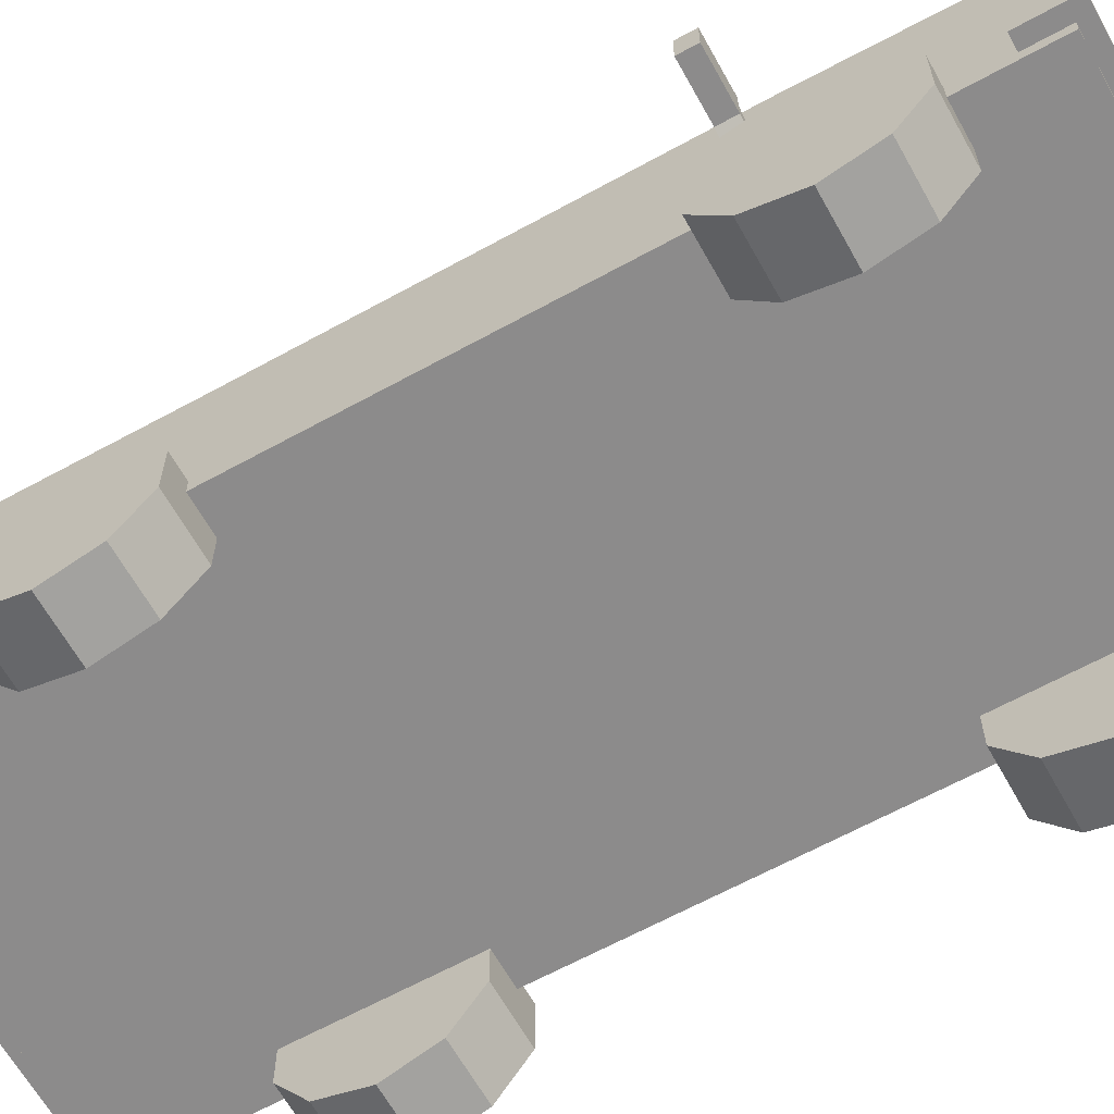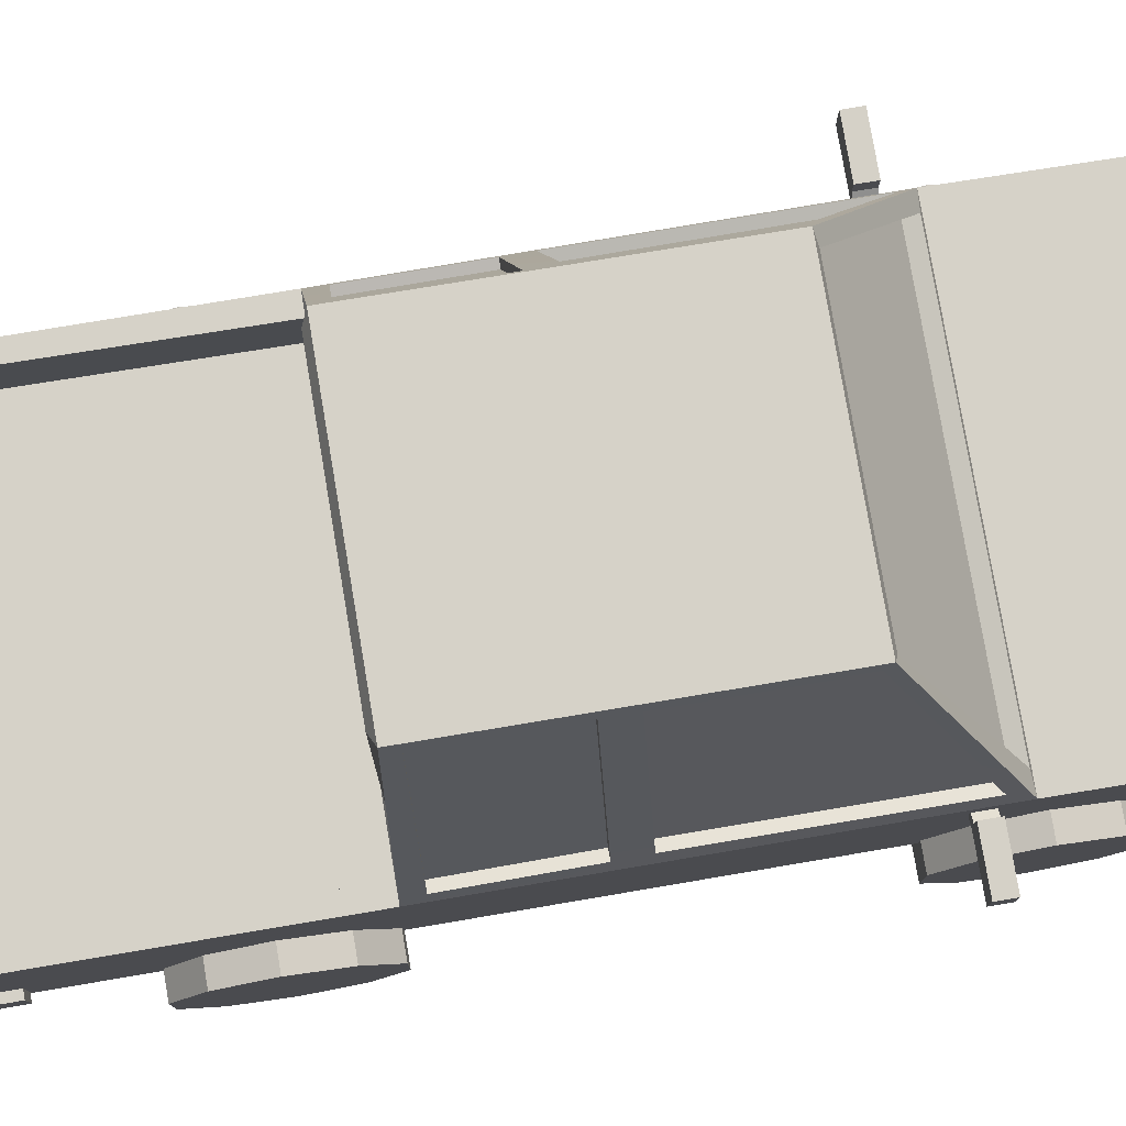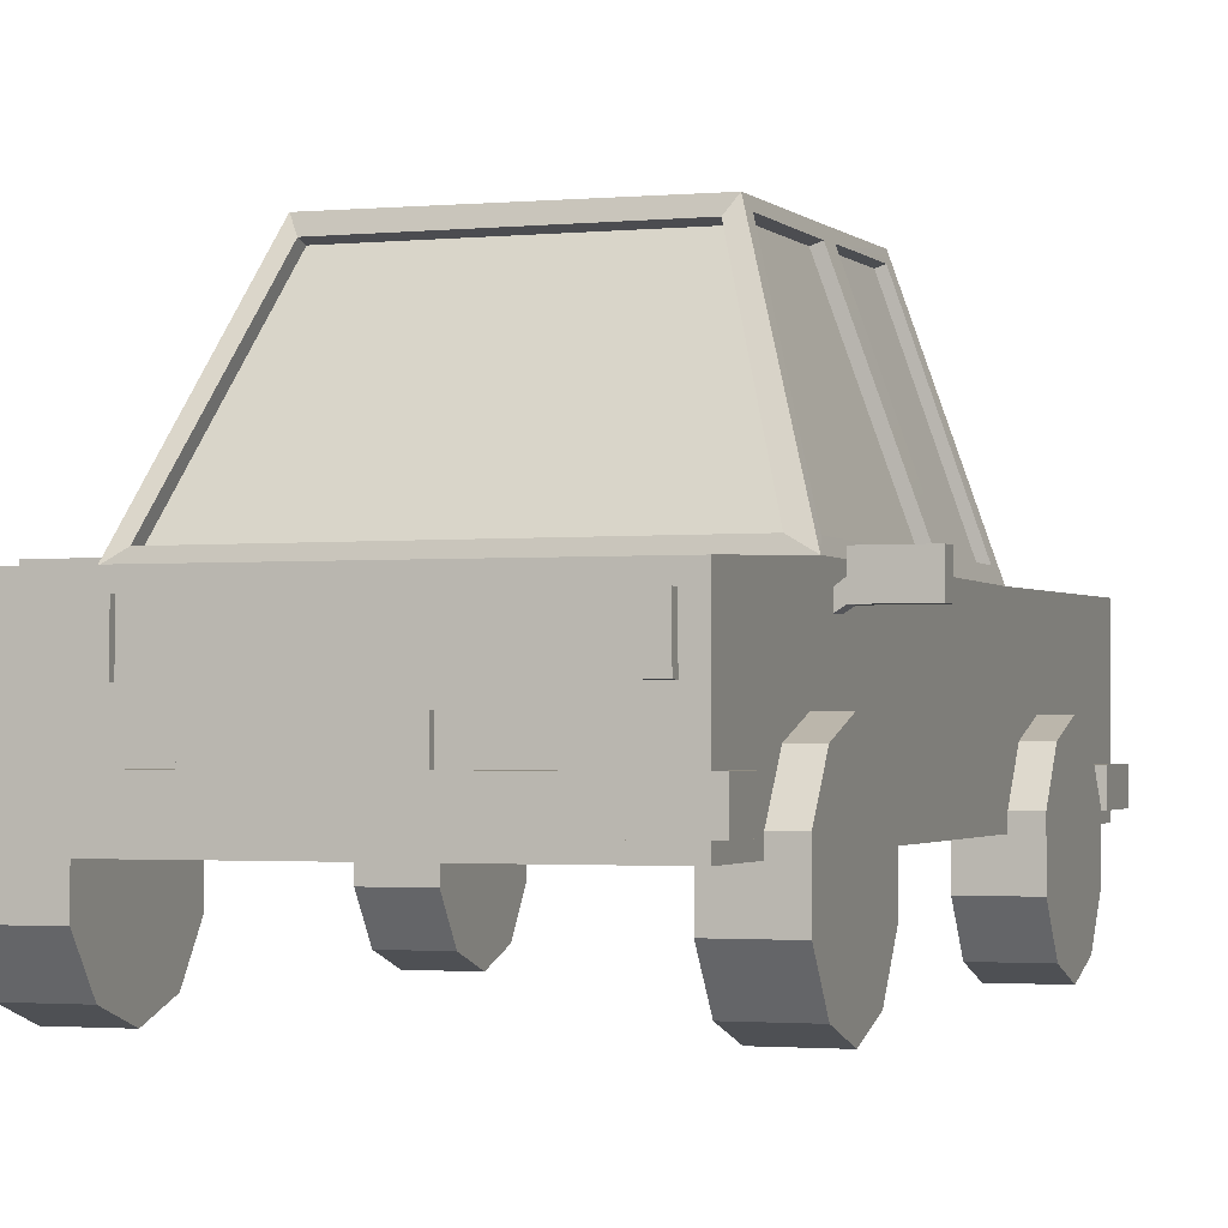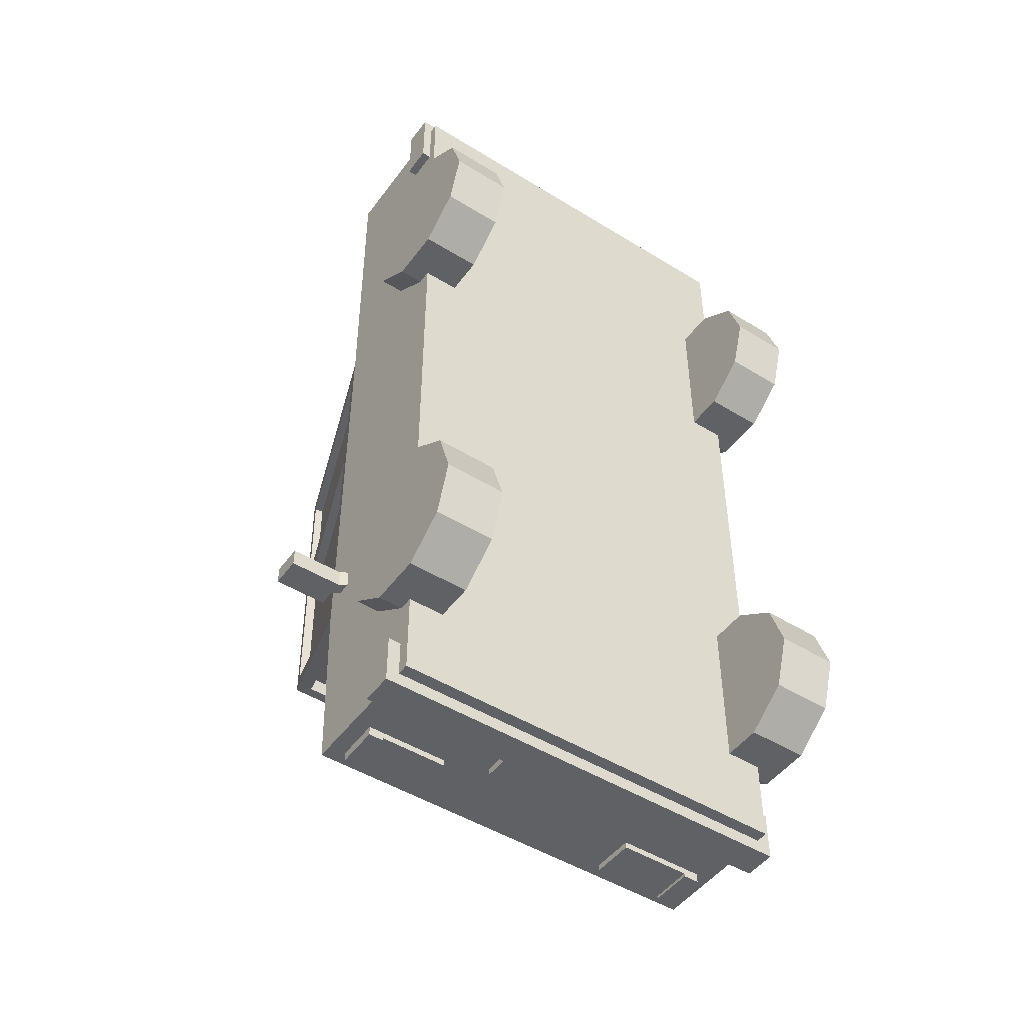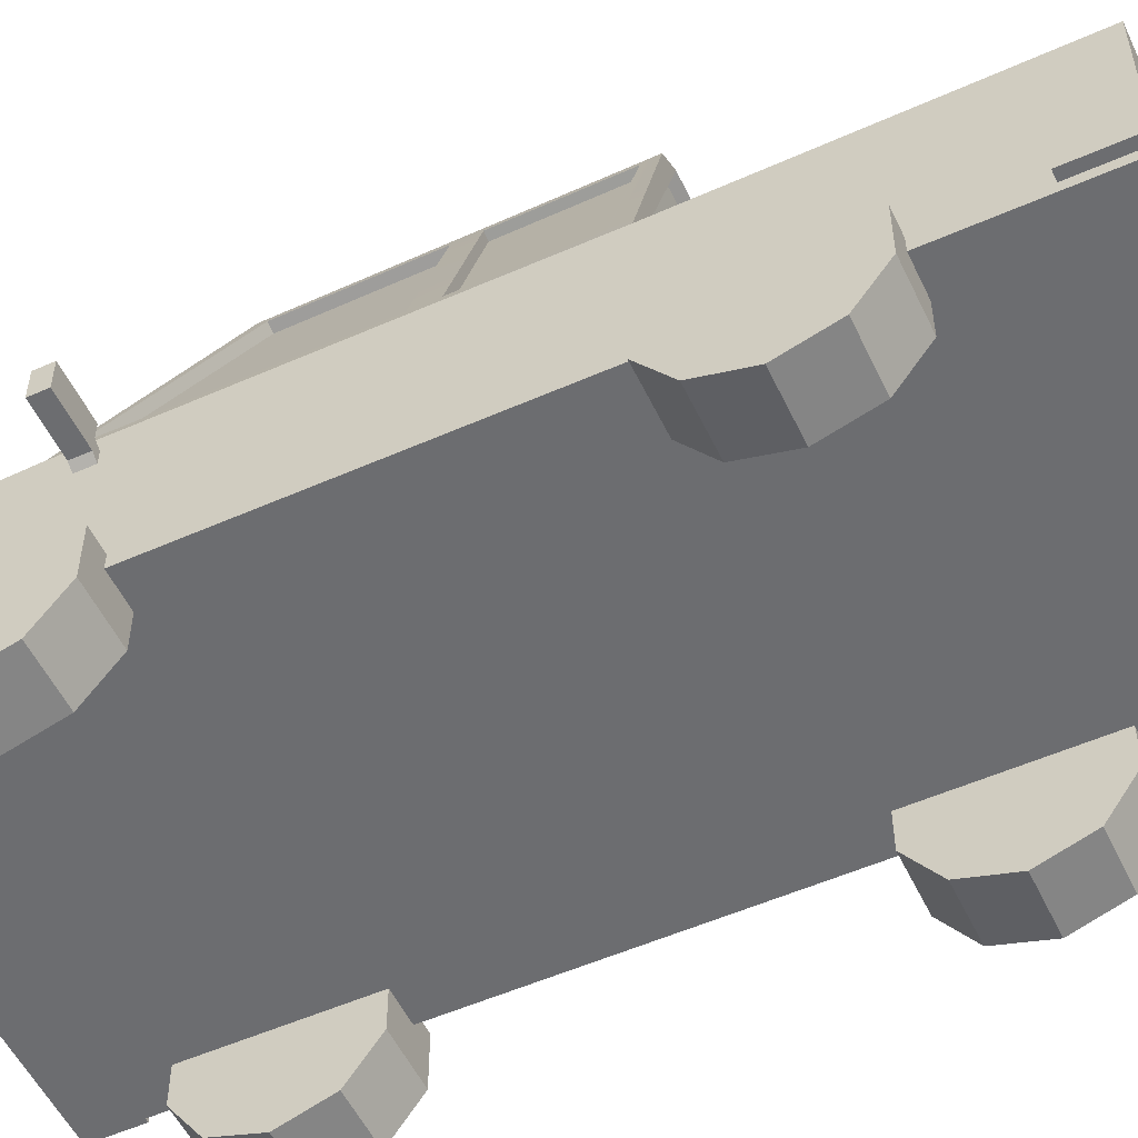
<metadata>
{"format":"obj","ext":"obj","renderer":"f3d","projection":"perspective","resolution":1024,"background":"white","views":[{"elev":-64.0,"azim":119.1,"up":"+Y"},{"elev":78.7,"azim":80.4,"up":"+Y"},{"elev":-1.8,"azim":-160.9,"up":"+Y"},{"elev":-48.1,"azim":-34.7,"up":"+Z"},{"elev":-54.0,"azim":-64.8,"up":"+Y"}]}
</metadata>
<code>
o samochod2
v 0.7742 0.3665 -0.898
v 0.5069 1.718 -0.527
v 0.7742 0.3665 0.658
v 0.5069 1.74 0.6274
v -0.7818 0.3665 -0.898
v -0.5074 1.715 -0.527
v -0.7818 0.3665 0.658
v -0.5074 1.736 0.6274
v 0.7742 0.9456 -0.898
v 0.7742 0.9418 0.658
v -0.7818 0.9418 0.658
v -0.7818 0.9456 -0.898
v -0.7818 0.3665 -1.596
v 0.7742 0.9151 -1.596
v -0.7818 0.9151 -1.596
v 0.7742 0.3665 1.854
v 0.7742 0.9551 1.854
v -0.7818 0.9551 1.854
v -0.4713 1.688 0.6486
v 0.4608 1.69 0.649
v 0.6883 0.9946 0.6346
v -0.6988 0.9946 0.6346
v -0.4713 1.669 0.6157
v 0.4608 1.671 0.616
v 0.6884 0.9753 0.5909
v -0.6988 0.9753 0.5909
v 0.5069 1.729 0.09122
v -0.5074 1.726 0.08972
v 0.5199 1.7 0.5756
v 0.5181 1.697 0.1411
v 0.7575 0.992 0.1433
v 0.7596 0.9841 0.5874
v 0.5185 1.693 0.0383
v 0.7558 0.9971 0.03452
v 0.7572 0.9944 -0.8176
v 0.518 1.686 -0.493
v 0.4839 1.688 0.5757
v 0.4821 1.684 0.1411
v 0.7215 0.9799 0.1434
v 0.7237 0.972 0.5875
v 0.482 1.681 0.03839
v 0.7193 0.9846 0.03461
v 0.7207 0.9819 -0.8175
v 0.4815 1.674 -0.4929
v 0.7742 0.9438 0.1377
v 0.7742 0.944 0.0336
v -0.7818 0.9437 0.1661
v -0.7818 0.944 0.06223
v -0.522 1.694 0.5707
v -0.5213 1.688 0.1336
v -0.7667 0.9874 0.1618
v -0.7659 0.9881 0.5856
v -0.5211 1.677 -0.4885
v -0.5221 1.684 0.03961
v -0.7673 0.9859 0.06578
v -0.7675 0.9867 -0.843
v -0.4876 1.665 -0.4884
v -0.4885 1.672 0.03969
v -0.7338 0.974 0.06587
v -0.734 0.9748 -0.8429
v -0.4928 1.684 0.5707
v -0.4921 1.678 0.1337
v -0.7376 0.9772 0.1618
v -0.7367 0.978 0.5856
v 0.4816 1.662 -0.5413
v -0.4687 1.663 -0.5401
v -0.7035 0.9902 -0.8867
v 0.7033 0.9872 -0.8875
v 0.4816 1.65 -0.4933
v -0.4686 1.651 -0.4921
v -0.7035 0.9781 -0.8388
v 0.7034 0.9751 -0.8396
v 0.7742 0.8458 1.854
v -0.2824 0.6474 1.885
v -0.715 0.6474 1.885
v -0.7113 0.8471 1.885
v -0.2797 0.8467 1.885
v 0.7055 0.6474 1.882
v 0.3113 0.6474 1.882
v 0.6977 0.8459 1.882
v 0.3068 0.8462 1.882
v 0.613 0.6474 1.882
v 0.613 0.846 1.882
v -0.6244 0.6474 1.885
v -0.6244 0.847 1.885
v -0.715 0.6474 1.905
v -0.7113 0.8471 1.905
v -0.6244 0.6474 1.905
v -0.6244 0.847 1.905
v 0.6977 0.8459 1.899
v 0.7055 0.6474 1.899
v 0.613 0.846 1.899
v 0.613 0.6474 1.899
v 0.3838 0.6953 -1.619
v 0.7145 0.6953 -1.619
v 0.3819 0.8598 -1.619
v 0.7145 0.8598 -1.619
v -0.7187 0.8598 -1.62
v -0.7206 0.6953 -1.62
v -0.4141 0.8598 -1.62
v -0.4141 0.6953 -1.62
v 0.6539 0.8598 -1.619
v 0.6539 0.6953 -1.619
v -0.6658 0.6953 -1.62
v -0.6658 0.8598 -1.62
v 0.6539 0.6953 -1.631
v 0.7145 0.6953 -1.631
v 0.6539 0.8598 -1.631
v 0.7145 0.8598 -1.631
v -0.7187 0.8598 -1.63
v -0.7206 0.6953 -1.63
v -0.6658 0.6953 -1.63
v -0.6658 0.8598 -1.63
v 0.828 0.5339 -1.456
v -0.8295 0.5339 -1.456
v 0.828 0.4127 -1.456
v -0.8295 0.4127 -1.456
v 0.828 0.5339 -1.645
v -0.8295 0.5339 -1.645
v 0.828 0.4127 -1.645
v -0.8295 0.4127 -1.645
v 0.8042 0.5202 1.904
v -0.8177 0.5202 1.904
v 0.8042 0.4028 1.904
v -0.8177 0.4028 1.904
v 0.8042 0.5202 1.632
v -0.8177 0.5202 1.632
v 0.8042 0.4028 1.632
v -0.8177 0.4028 1.632
v -0.2573 0.5285 -1.559
v -0.2573 0.5285 -1.622
v 0.2445 0.5285 -1.559
v 0.2445 0.5285 -1.622
v -0.2573 0.6426 -1.559
v -0.2573 0.6426 -1.622
v 0.2445 0.6426 -1.559
v 0.2445 0.6426 -1.622
v 0.2717 0.4986 1.793
v 0.2717 0.4986 1.878
v -0.2171 0.4986 1.793
v -0.2171 0.4986 1.878
v 0.2717 0.6201 1.793
v 0.2717 0.6201 1.878
v -0.2171 0.6201 1.793
v -0.2171 0.6201 1.878
v 0.7081 0.9418 0.658
v -0.7051 0.9418 0.658
v -0.7142 0.9545 1.8
v 0.7081 0.9545 1.797
v 0.7081 0.7149 0.6606
v -0.7051 0.7149 0.6606
v -0.7142 0.7276 1.802
v 0.7081 0.7276 1.799
v 0.7145 0.6953 -1.59
v 0.7145 0.8598 -1.59
v -0.7187 0.8598 -1.59
v -0.7206 0.6953 -1.59
v 0.3819 0.8598 -1.59
v 0.3838 0.6953 -1.59
v -0.4141 0.8598 -1.59
v -0.4141 0.6953 -1.59
v 0.7055 0.6474 1.832
v 0.3113 0.6474 1.832
v -0.2824 0.6474 1.832
v -0.715 0.6474 1.832
v 0.6977 0.8459 1.832
v -0.7113 0.8471 1.832
v 0.3068 0.8462 1.832
v -0.2797 0.8467 1.832
v -0.7818 0.3665 1.854
v 0.7742 0.3665 -1.596
v 0.7742 0.3665 0.1599
v -0.7818 0.3665 0.1599
v 0.7742 0.3665 0.06214
v -0.7818 0.3665 0.06214
v 0.8043 0.8527 -0.7405
v 1.002 0.8527 -0.7405
v 0.8043 0.9681 -0.7405
v 1.002 0.9681 -0.7405
v 0.8043 0.8527 -0.8084
v 1.002 0.8527 -0.8084
v 0.8043 0.9681 -0.8084
v 1.002 0.9681 -0.8084
v 0.8043 0.9079 -0.7405
v 1.002 0.9079 -0.7405
v 0.8043 0.9079 -0.8084
v 1.002 0.9079 -0.8084
v 0.7584 0.8735 -0.7405
v 0.7584 0.8229 -0.7405
v 0.7584 0.8229 -0.8084
v 0.7584 0.8735 -0.8084
v -0.8097 0.8527 -0.7405
v -1.007 0.8527 -0.7405
v -0.8097 0.9681 -0.7405
v -1.007 0.9681 -0.7405
v -0.8097 0.8527 -0.8084
v -1.007 0.8527 -0.8084
v -0.8097 0.9681 -0.8084
v -1.007 0.9681 -0.8084
v -0.8097 0.9079 -0.7405
v -1.007 0.9079 -0.7405
v -0.8097 0.9079 -0.8084
v -1.007 0.9079 -0.8084
v -0.7638 0.8735 -0.7405
v -0.7638 0.8229 -0.7405
v -0.7638 0.8229 -0.8084
v -0.7638 0.8735 -0.8084
v -0.6461 -0.00043 -0.9707
v -0.6461 0.06105 -0.7814
v -0.6461 0.222 -0.6645
v -0.6461 0.421 -0.6645
v -0.6461 0.5819 -0.7814
v -0.6461 0.6434 -0.9707
v -0.6461 0.5819 -1.16
v -0.6461 0.421 -1.277
v -0.6461 0.222 -1.277
v -0.6461 0.06105 -1.16
v -0.8729 -0.00043 -0.9707
v -0.8729 0.06105 -0.7814
v -0.8729 0.222 -0.6645
v -0.8729 0.421 -0.6645
v -0.8729 0.5819 -0.7814
v -0.8729 0.6434 -0.9707
v -0.8729 0.5819 -1.16
v -0.8729 0.421 -1.277
v -0.8729 0.222 -1.277
v -0.8729 0.06105 -1.16
v -0.6461 -0.00043 0.9827
v -0.6461 0.06105 1.172
v -0.6461 0.222 1.289
v -0.6461 0.421 1.289
v -0.6461 0.5819 1.172
v -0.6461 0.6434 0.9827
v -0.6461 0.5819 0.7935
v -0.6461 0.421 0.6766
v -0.6461 0.222 0.6766
v -0.6461 0.06105 0.7935
v -0.8729 -0.00043 0.9827
v -0.8729 0.06105 1.172
v -0.8729 0.222 1.289
v -0.8729 0.421 1.289
v -0.8729 0.5819 1.172
v -0.8729 0.6434 0.9827
v -0.8729 0.5819 0.7935
v -0.8729 0.421 0.6766
v -0.8729 0.222 0.6766
v -0.8729 0.06105 0.7935
v 0.8645 -2.9e-05 -0.9707
v 0.8645 0.06145 -0.7814
v 0.8645 0.2224 -0.6645
v 0.8645 0.4214 -0.6645
v 0.8645 0.5823 -0.7814
v 0.8645 0.6438 -0.9707
v 0.8645 0.5823 -1.16
v 0.8645 0.4214 -1.277
v 0.8645 0.2224 -1.277
v 0.8645 0.06145 -1.16
v 0.6378 -2.9e-05 -0.9707
v 0.6378 0.06145 -0.7814
v 0.6378 0.2224 -0.6645
v 0.6378 0.4214 -0.6645
v 0.6378 0.5823 -0.7814
v 0.6378 0.6438 -0.9707
v 0.6378 0.5823 -1.16
v 0.6378 0.4214 -1.277
v 0.6378 0.2224 -1.277
v 0.6378 0.06145 -1.16
v 0.8645 -2.9e-05 0.9827
v 0.8645 0.06145 1.172
v 0.8645 0.2224 1.289
v 0.8645 0.4214 1.289
v 0.8645 0.5823 1.172
v 0.8645 0.6438 0.9827
v 0.8645 0.5823 0.7935
v 0.8645 0.4214 0.6766
v 0.8645 0.2224 0.6766
v 0.8645 0.06145 0.7935
v 0.6378 -2.9e-05 0.9827
v 0.6378 0.06145 1.172
v 0.6378 0.2224 1.289
v 0.6378 0.4214 1.289
v 0.6378 0.5823 1.172
v 0.6378 0.6438 0.9827
v 0.6378 0.5823 0.7935
v 0.6378 0.4214 0.6766
v 0.6378 0.2224 0.6766
v 0.6378 0.06145 0.7935
f 35 34 46 9
f 11 147 146 10 21 22
f 52 51 47 11
f 68 9 12 67
f 7 173 172 3
f 4 27 28 8
f 12 15 13 5
f 12 5 175 48
f 7 170 18 11
f 45 172 174 46
f 9 14 15 12
f 5 13 171 1
f 3 16 170 7
f 10 17 73 16 3
f 23 26 25 24
f 22 19 8 11
f 8 19 20 4
f 22 26 23 19
f 4 20 21 10
f 20 24 25 21
f 21 25 26 22
f 19 23 24 20
f 27 2 6 28
f 37 40 39 38
f 32 29 4 10
f 4 29 30 27
f 27 30 33
f 33 41 44 36
f 35 9 2 36
f 27 33 36 2
f 32 40 37 29
f 30 38 39 31
f 31 39 40 32
f 29 37 38 30
f 42 43 44 41
f 35 43 42 34
f 36 44 43 35
f 34 42 41 33
f 57 60 59 58
f 30 31 34 33
f 45 31 32 10
f 34 31 45 46
f 51 55 48 47
f 48 55 56 12
f 56 53 6 12
f 53 54 28 6
f 28 54 50
f 54 55 51 50
f 49 61 64 52
f 52 11 8 49
f 8 28 50 49
f 55 59 60 56
f 53 57 58 54
f 56 60 57 53
f 54 58 59 55
f 63 64 61 62
f 51 63 62 50
f 52 64 63 51
f 50 62 61 49
f 71 70 69 72
f 9 68 65 2
f 65 66 6 2
f 66 67 12 6
f 71 72 68 67
f 65 69 70 66
f 72 69 65 68
f 67 66 70 71
f 78 82 79 163 162
f 74 84 75 165 164
f 84 74 77 85
f 77 74 164 169
f 167 165 75 76
f 169 167 76 85 77
f 91 78 80 90
f 163 79 81 168
f 162 166 80 78
f 166 168 81 83 80
f 82 83 81 79
f 88 86 75 84
f 89 87 86 88
f 89 85 76 87
f 86 87 76 75
f 84 85 89 88
f 90 92 93 91
f 92 83 82 93
f 78 91 93 82
f 80 83 92 90
f 9 1 171 14
f 100 160 161 101
f 154 159 94 103 95
f 94 96 102 103
f 158 155 97 102 96
f 96 94 159 158
f 95 97 155 154
f 113 105 104 112
f 156 160 100 105 98
f 157 156 98 99
f 99 104 101 161 157
f 108 109 107 106
f 109 97 95 107
f 100 101 104 105
f 106 107 95 103
f 106 103 102 108
f 109 108 102 97
f 113 112 111 110
f 110 111 99 98
f 111 112 104 99
f 98 105 113 110
f 115 117 116 114
f 117 121 120 116
f 121 119 118 120
f 119 115 114 118
f 120 118 114 116
f 117 115 119 121
f 123 125 124 122
f 125 129 128 124
f 129 127 126 128
f 127 123 122 126
f 128 126 122 124
f 125 123 127 129
f 131 133 132 130
f 133 137 136 132
f 137 135 134 136
f 135 131 130 134
f 133 131 135 137
f 139 141 140 138
f 141 145 144 140
f 145 143 142 144
f 143 139 138 142
f 141 139 143 145
f 152 153 150 151
f 146 150 153 149
f 146 147 151 150
f 148 152 151 147
f 152 148 149 153
f 11 18 148 147
f 18 17 149 148
f 17 10 146 149
f 17 18 170 16
f 15 14 171 13
f 173 175 174 172
f 175 5 1 174
f 45 10 3 172
f 174 1 9 46
f 175 173 47 48
f 173 7 11 47
f 179 178 184 185
f 179 183 182 178
f 181 180 186 187
f 181 177 176 180
f 176 184 188 189
f 187 185 177 181
f 183 179 185 187
f 178 182 186 184
f 182 183 187 186
f 176 177 185 184
f 191 186 180 190
f 189 190 180 176
f 184 186 191 188
f 201 200 194 195
f 198 199 195 194
f 203 202 196 197
f 192 193 197 196
f 192 205 204 200
f 203 197 193 201
f 199 203 201 195
f 194 200 202 198
f 203 199 198 202
f 201 193 192 200
f 196 202 207 206
f 205 192 196 206
f 200 204 207 202
f 217 216 215 214 213 212 211 210 209 208
f 208 209 219 218
f 209 210 220 219
f 210 211 221 220
f 211 212 222 221
f 212 213 223 222
f 213 214 224 223
f 214 215 225 224
f 215 216 226 225
f 216 217 227 226
f 217 208 218 227
f 227 218 219 220 221 222 223 224 225 226
f 237 236 235 234 233 232 231 230 229 228
f 228 229 239 238
f 229 230 240 239
f 230 231 241 240
f 231 232 242 241
f 232 233 243 242
f 233 234 244 243
f 234 235 245 244
f 235 236 246 245
f 236 237 247 246
f 237 228 238 247
f 247 238 239 240 241 242 243 244 245 246
f 257 256 255 254 253 252 251 250 249 248
f 248 249 259 258
f 249 250 260 259
f 250 251 261 260
f 251 252 262 261
f 252 253 263 262
f 253 254 264 263
f 254 255 265 264
f 255 256 266 265
f 256 257 267 266
f 257 248 258 267
f 267 258 259 260 261 262 263 264 265 266
f 277 276 275 274 273 272 271 270 269 268
f 268 269 279 278
f 269 270 280 279
f 270 271 281 280
f 271 272 282 281
f 272 273 283 282
f 273 274 284 283
f 274 275 285 284
f 275 276 286 285
f 276 277 287 286
f 277 268 278 287
f 287 278 279 280 281 282 283 284 285 286

</code>
